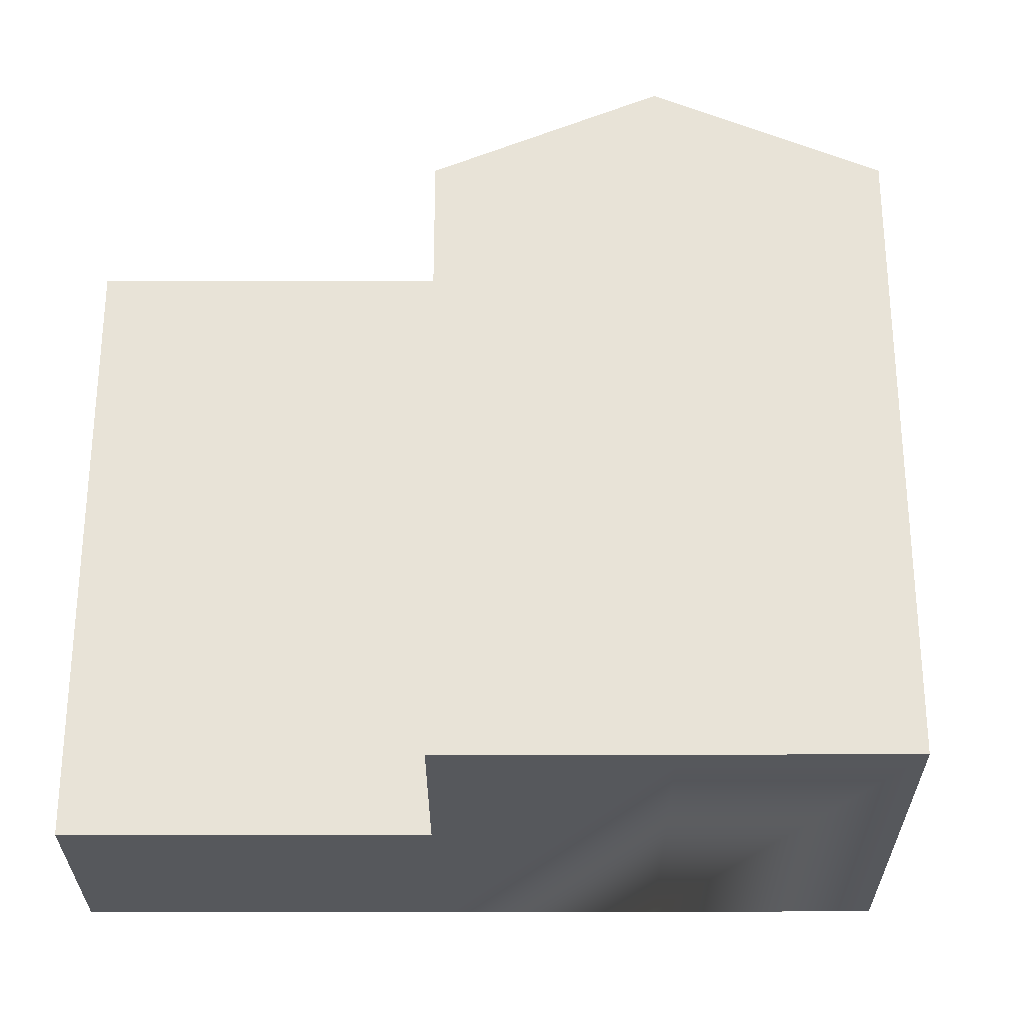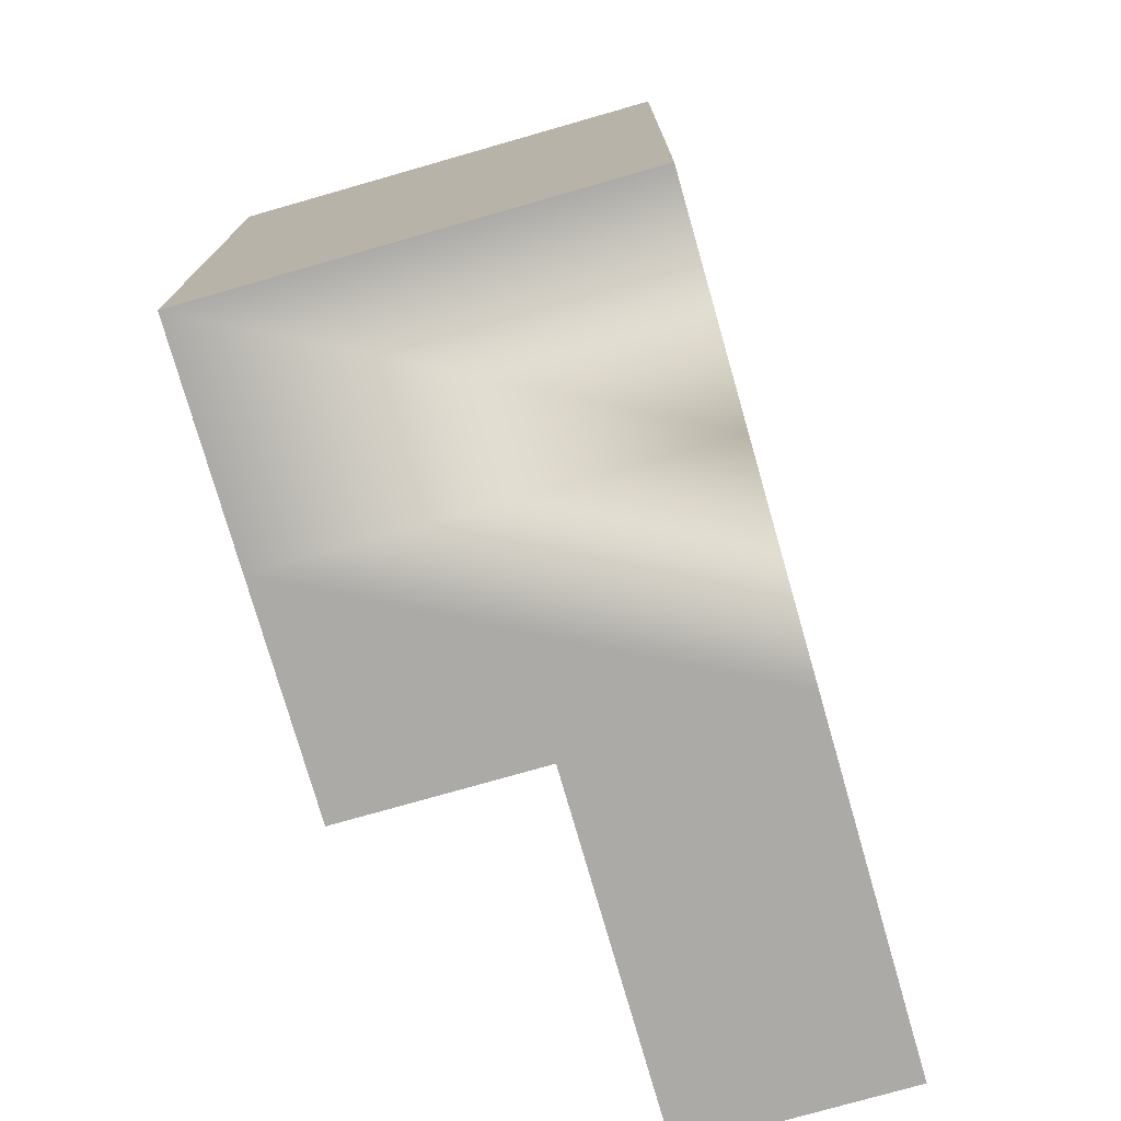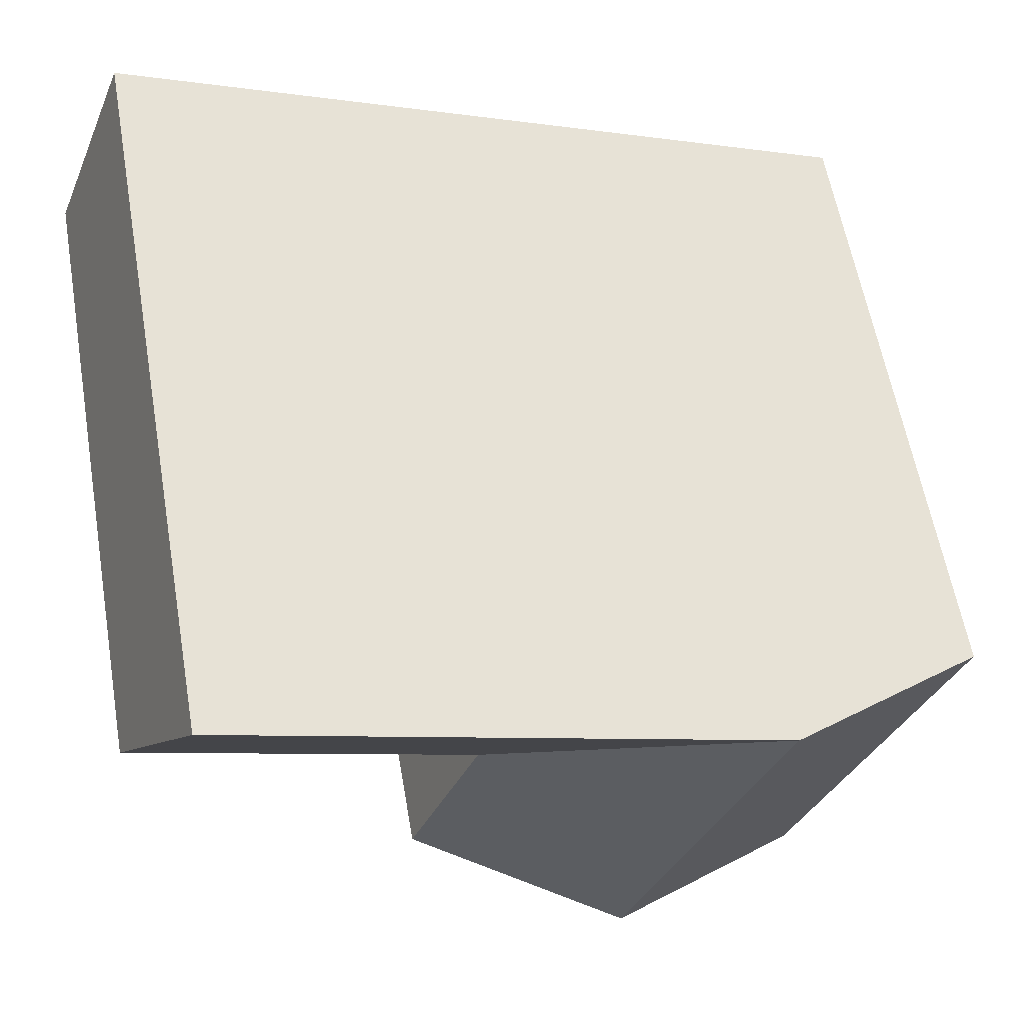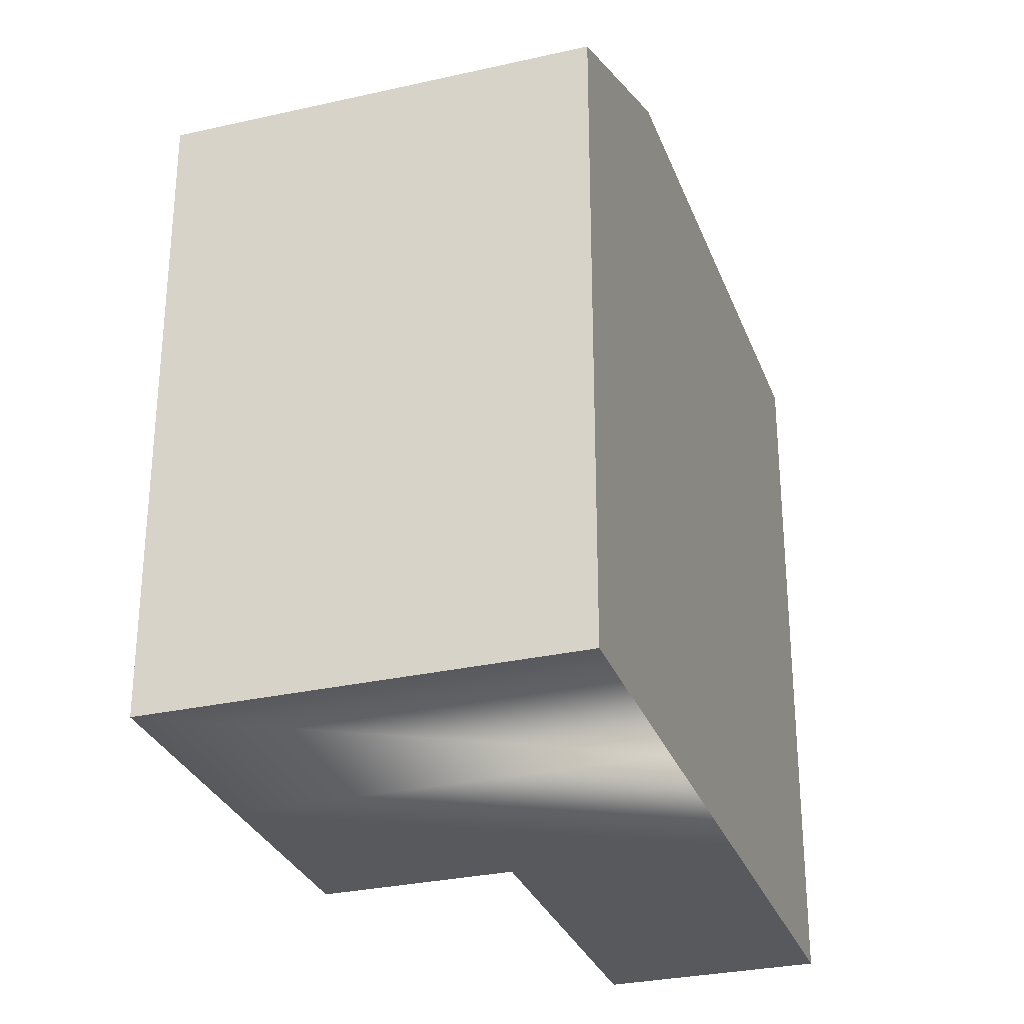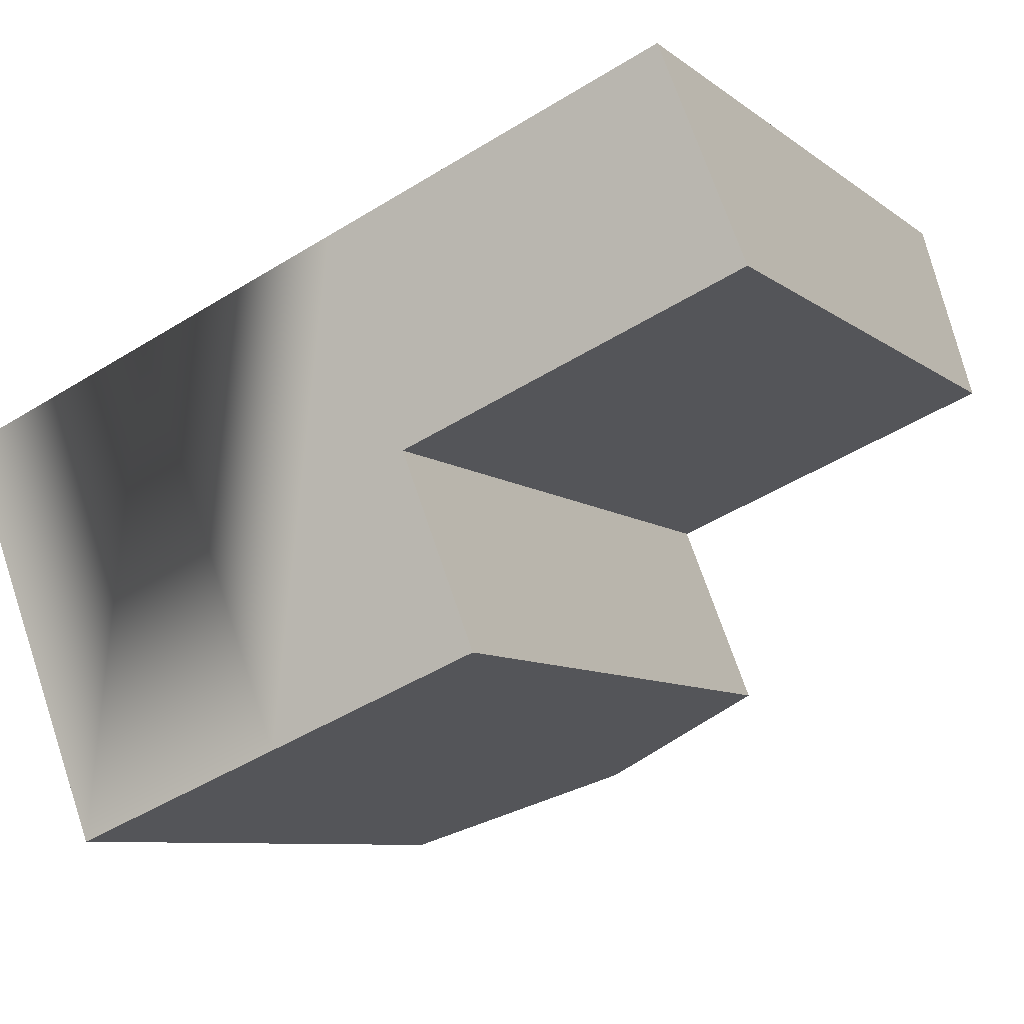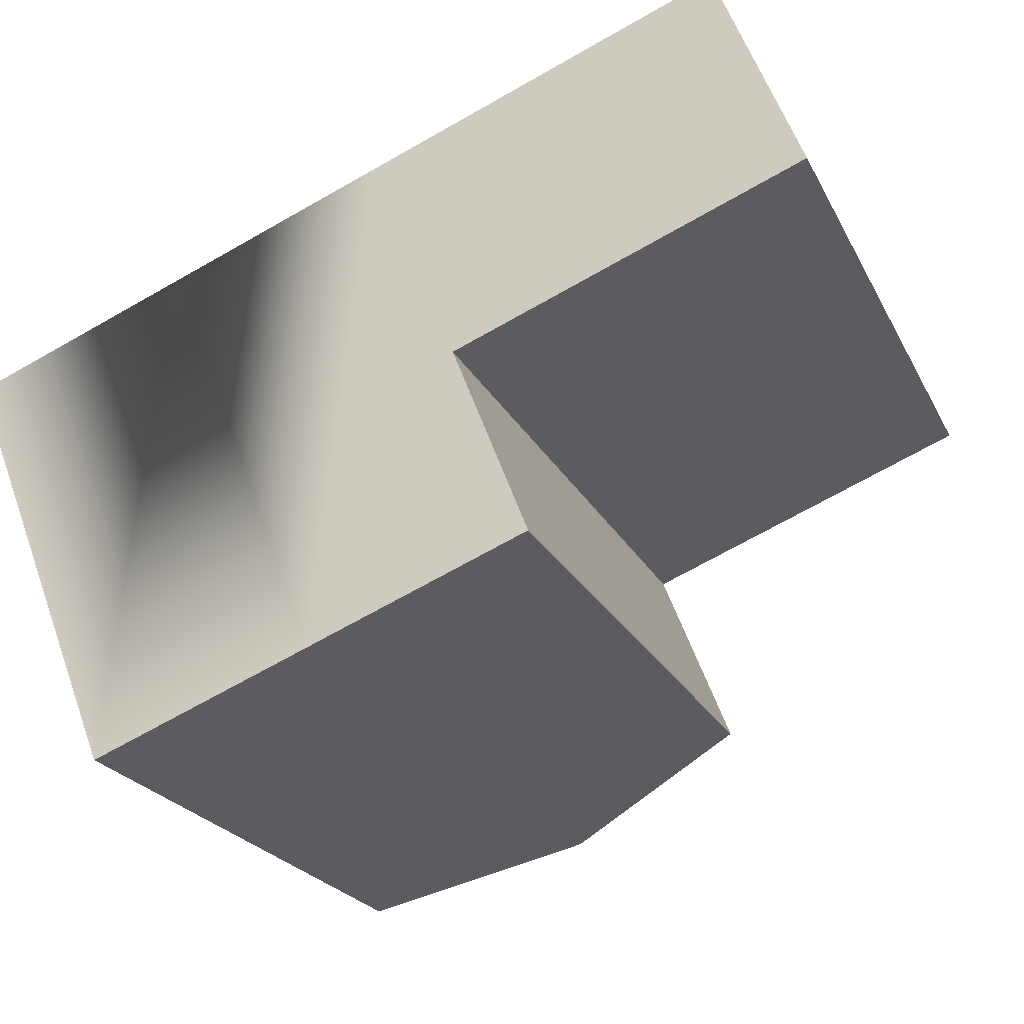
<metadata>
{"format":"obj","ext":"obj","renderer":"f3d","projection":"perspective","resolution":1024,"background":"white","views":[{"elev":-28.3,"azim":158.7,"up":"+Y"},{"elev":-76.0,"azim":-95.4,"up":"+Y"},{"elev":59.7,"azim":170.1,"up":"+Z"},{"elev":-29.8,"azim":-93.0,"up":"+Y"},{"elev":-8.2,"azim":27.8,"up":"+Z"},{"elev":-22.5,"azim":20.8,"up":"+Z"}]}
</metadata>
<code>
v  4.698 19.38 -12
v  11.05 5.827e-16 -9.516
v  4.698 7.348e-16 -12
v  17.41 4.305e-16 -7.031
v  17.41 19.38 -7.032
v  11.05 22.26 -9.516
v  12.71 22.26 4.973
v  22.95 -5.5e-16 8.983
v  22.95 22.26 8.982
v  6.355 22.26 2.486
v  0.0004129 19.38 -0.0006122
v  0 0 0
v  12.71 -3.045e-16 4.973
v  6.354 -1.523e-16 2.487
v  2.49 19.38 -6.36
v  2.49 3.894e-16 -6.36
v  15.2 19.38 -1.387
v  15.2 8.49e-17 -1.386
v  25.44 -1.606e-16 2.623
v  25.44 19.38 2.622
v  8.844 22.26 -3.874
g defaultobject
f 1 2 3
f 2 1 4
f 4 1 5
f 5 1 6
f 7 8 9
f 8 7 10
f 8 10 11
f 8 11 12
f 8 12 13
f 13 12 14
f 3 15 1
f 15 3 11
f 11 3 12
f 12 3 16
f 4 17 18
f 17 4 5
f 17 19 18
f 19 17 20
f 19 9 8
f 9 19 20
f 8 18 19
f 18 8 13
f 18 2 4
f 2 18 13
f 2 13 14
f 2 14 3
f 3 14 12
f 3 12 16
f 1 21 6
f 21 1 10
f 10 1 15
f 10 15 11
f 6 17 5
f 17 6 10
f 10 6 21
f 20 7 9
f 7 20 17
f 7 17 10

</code>
